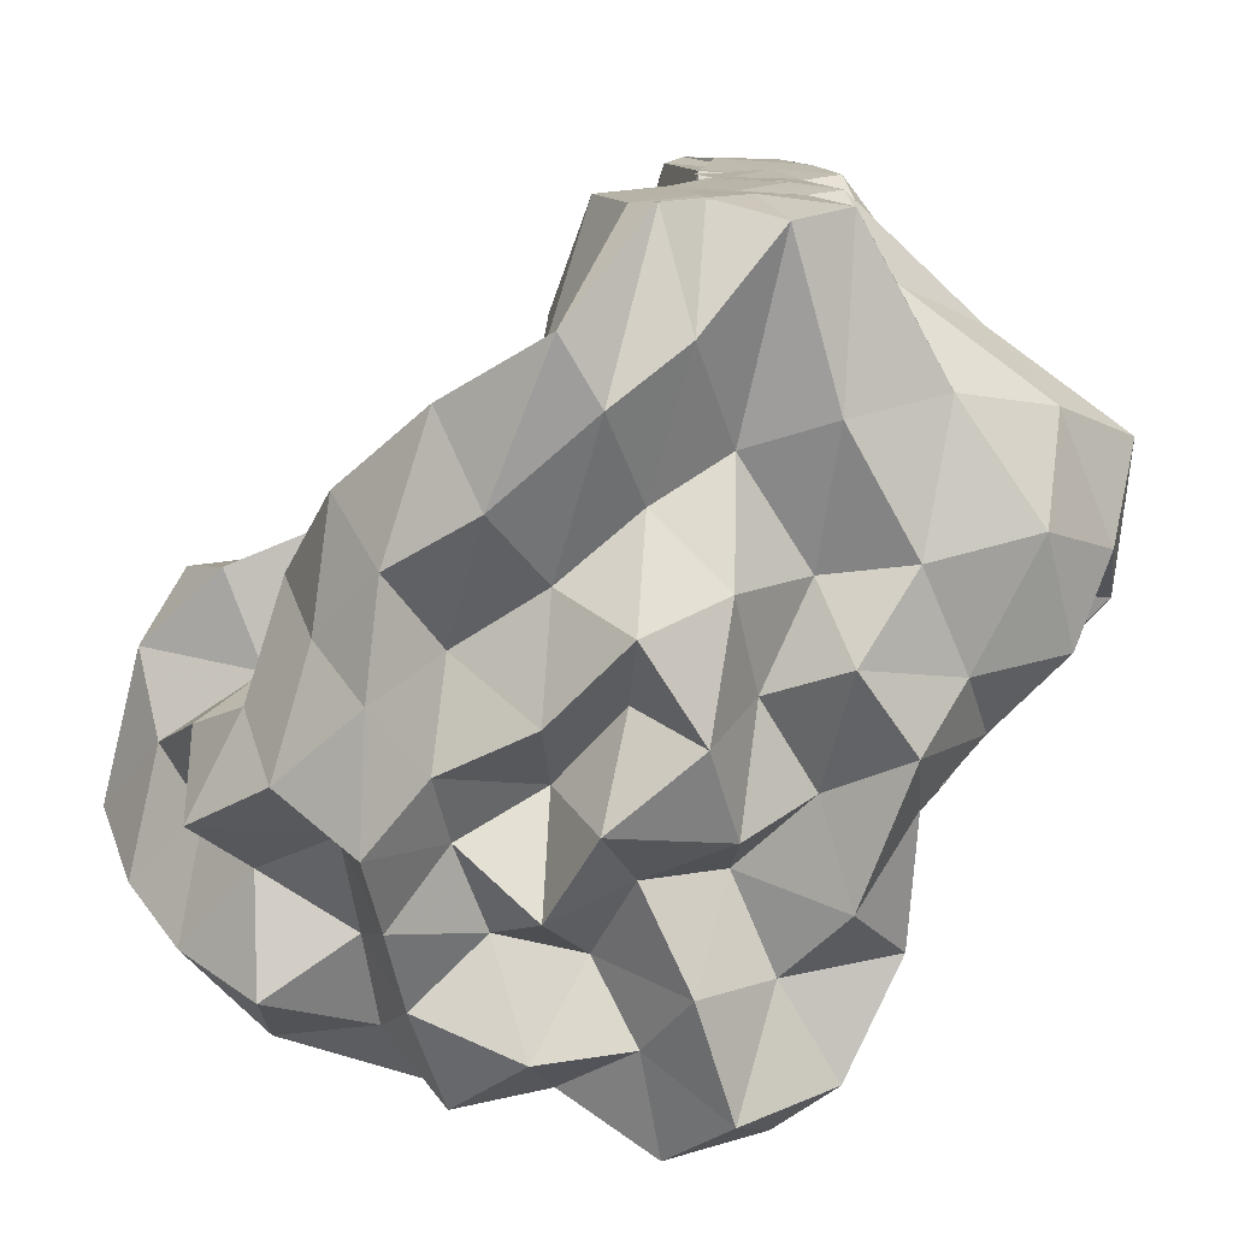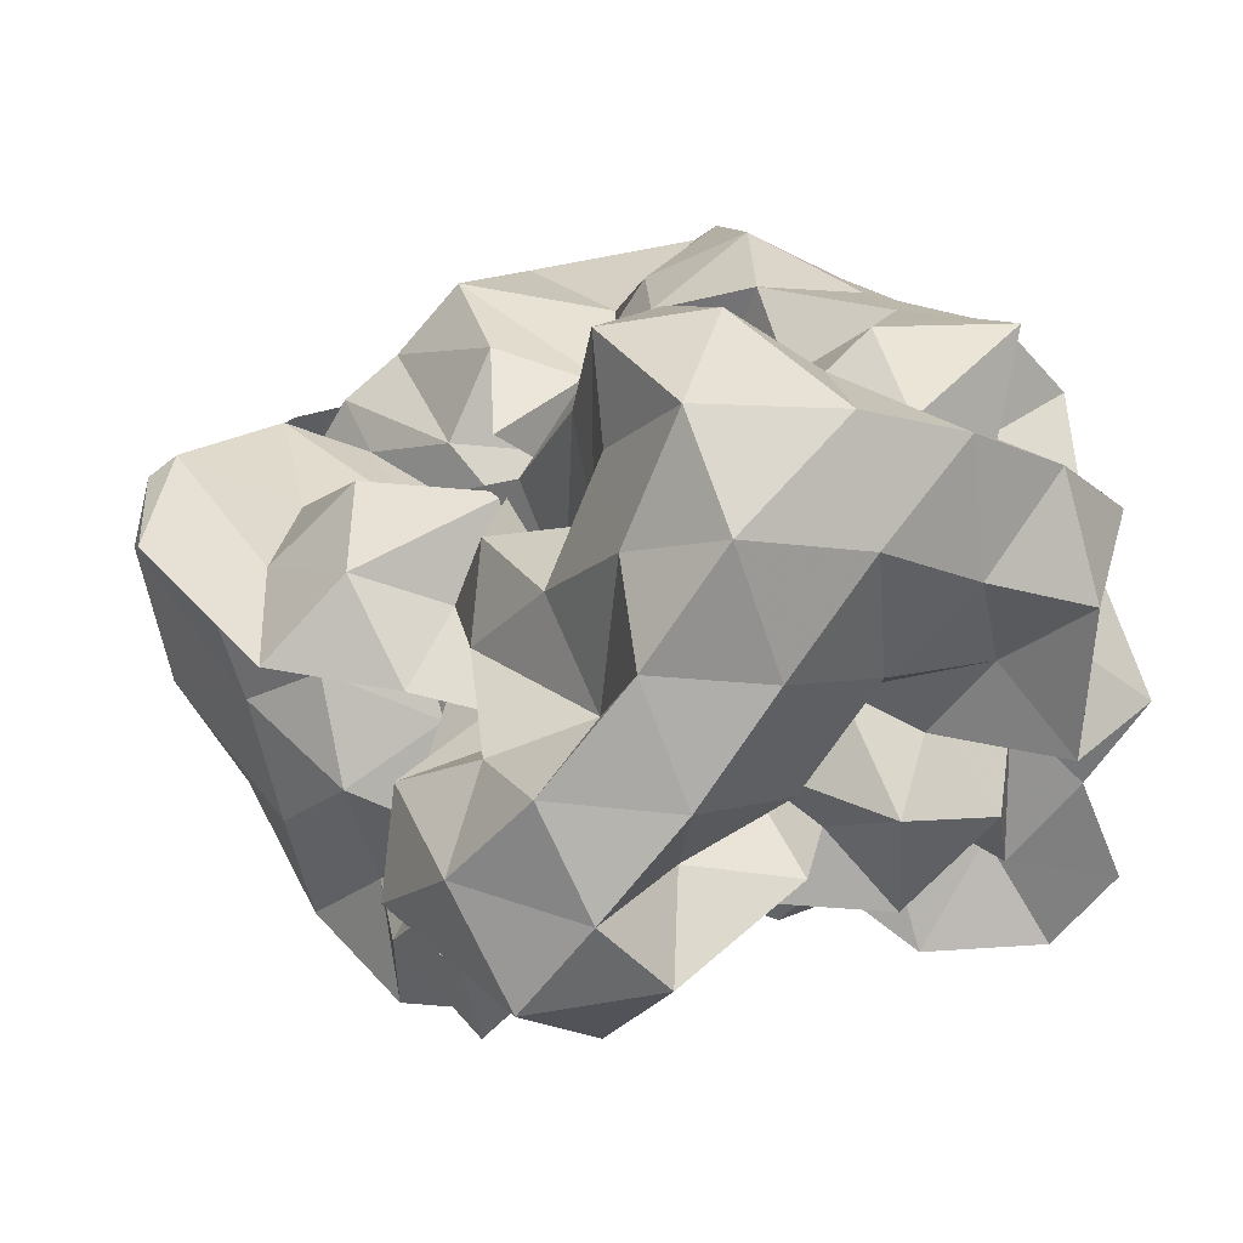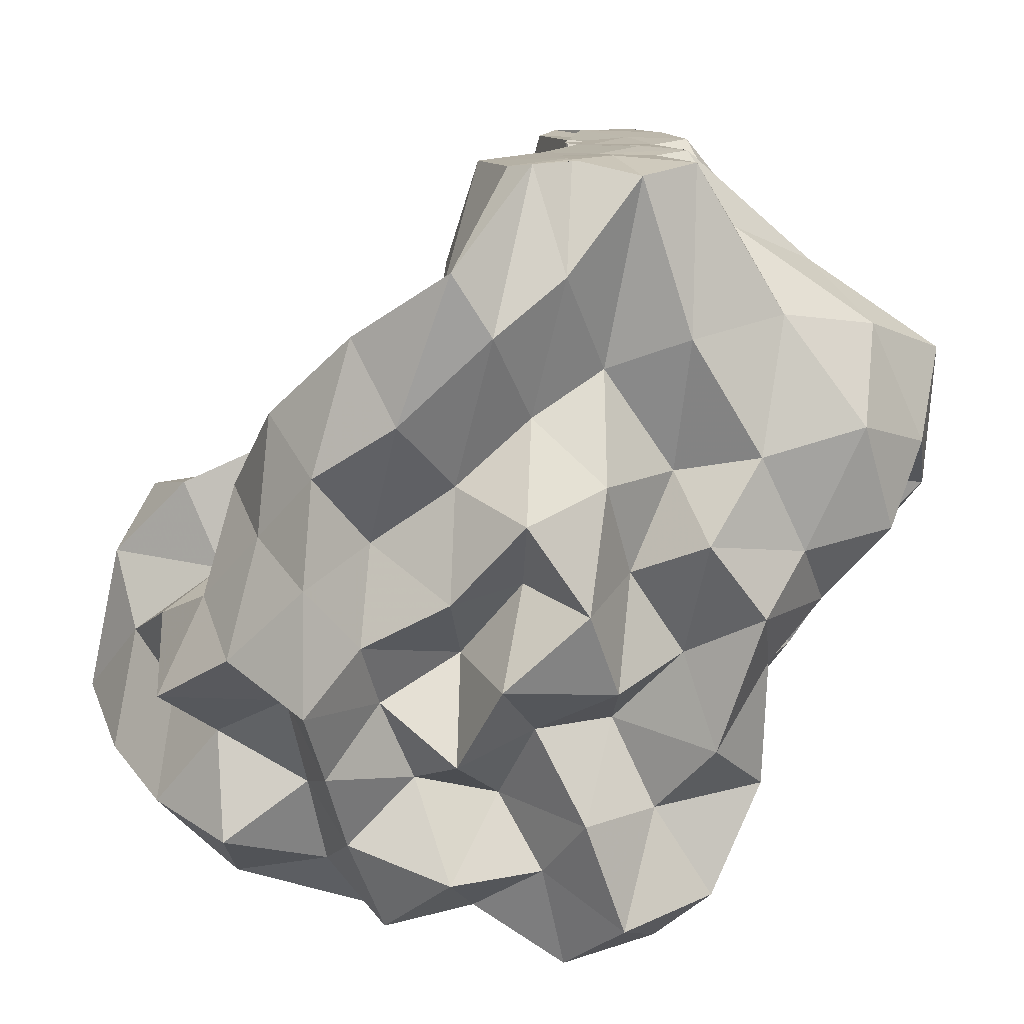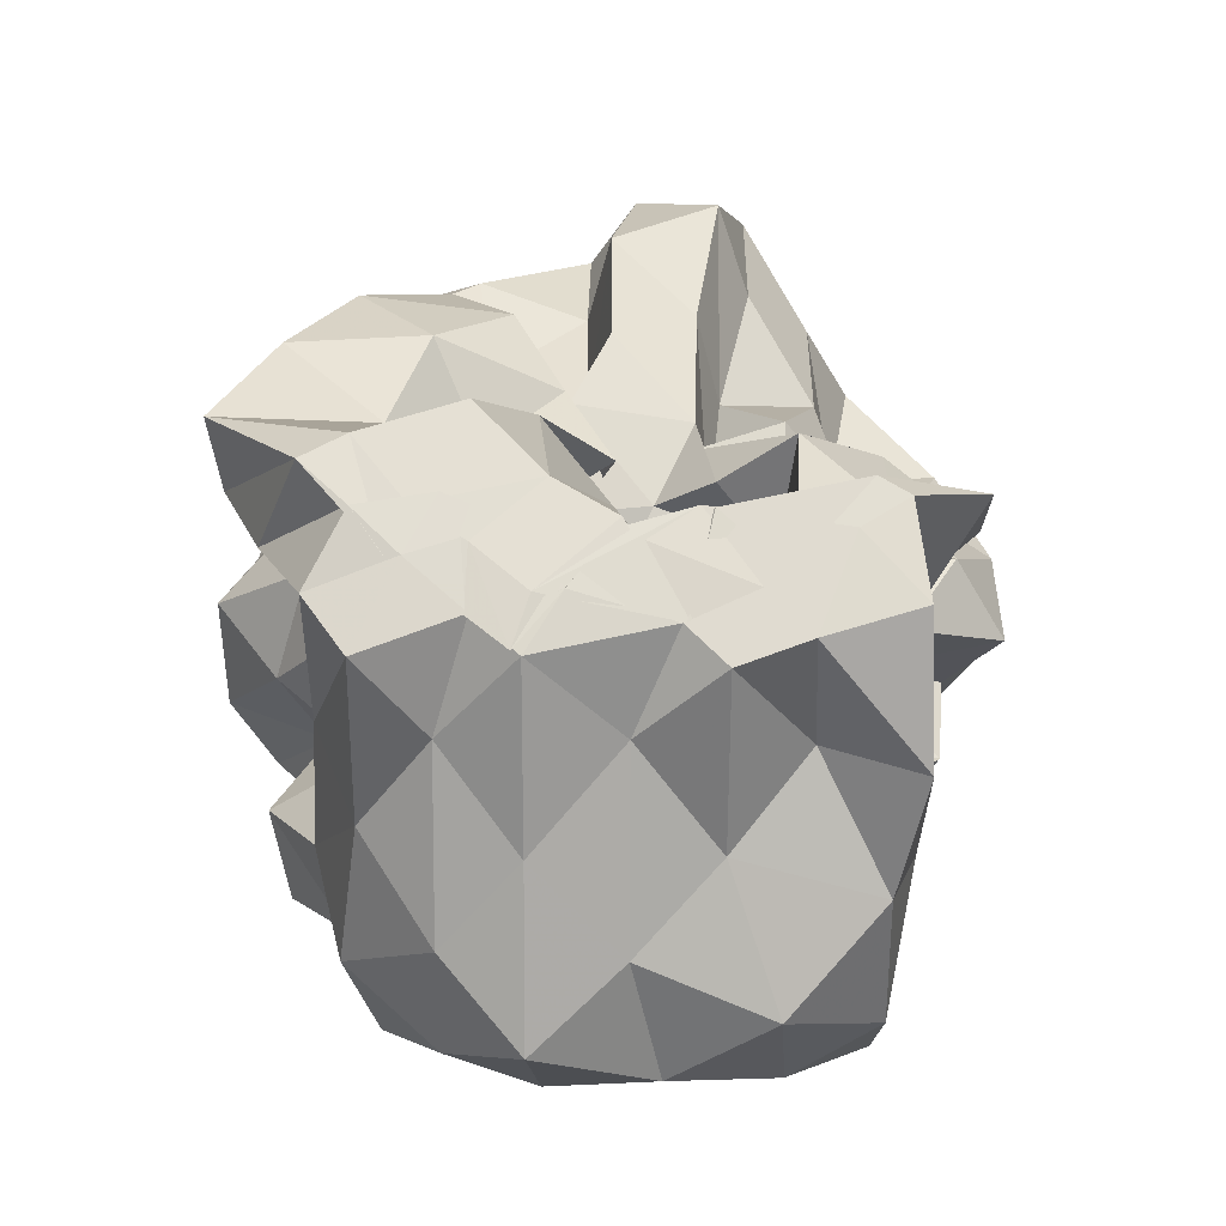
<metadata>
{"format":"obj","ext":"obj","renderer":"f3d","projection":"perspective","resolution":1024,"background":"white","views":[{"elev":-76.9,"azim":-105.3,"up":"+Z"},{"elev":39.1,"azim":49.7,"up":"+Y"},{"elev":-77.4,"azim":-103.3,"up":"+Z"},{"elev":-6.9,"azim":-90.3,"up":"+Y"}]}
</metadata>
<code>
v -0.3073 -0.02091 0.5254
v -0.1675 -0.03681 -0.8456
v 0.9674 0.08999 0.3555
v 0.7895 0.1879 0.6382
v 0.9356 0.5096 0.7264
v 0.7423 0.8334 0.7364
v 0.5092 0.9934 0.5962
v 0.2128 1.041 0.3961
v 0.05713 0.6706 0.3
v -0.1146 0.3123 0.2593
v -0.7016 0.3119 0.2591
v -0.5133 0.1402 0.4334
v -0.8589 0.115 0.1947
v -1.502 0.1162 0.2265
v -1.532 -0.04457 0.4087
v -1.527 0.06284 0.5799
v -1.592 -0.2191 0.4693
v -1.278 -0.4554 0.4868
v -1.155 -0.8425 0.6881
v -0.8268 -1.157 0.6963
v -0.4059 -1.226 0.6904
v -0.1394 -1.078 0.6295
v -0.02188 -0.7663 0.546
v 0.1017 -0.6006 0.3937
v 0.3423 -0.4881 0.5345
v 0.5858 -0.2712 0.5208
v 0.8183 -0.05725 0.5926
v 0.5979 0.188 0.2657
v 0.9153 0.3405 0.3589
v 0.9511 0.7802 0.4534
v 0.8038 1.156 0.4953
v 0.5056 1.339 0.3957
v 0.05437 1.285 0.2993
v -0.1151 0.9071 0.2266
v -0.3655 0.539 0.2139
v -0.5435 0.2698 0.09095
v -0.5693 0.04214 -0.0205
v -1.294 0.04189 0.0579
v -1.564 -0.1784 0.1526
v -1.494 0.1239 0.1906
v -1.554 -0.08986 0.3414
v -1.601 -0.2942 0.2603
v -1.259 -0.7374 0.2598
v -1.134 -1.157 0.4068
v -0.6721 -1.306 0.4359
v -0.2297 -1.282 0.3761
v -0.06383 -0.9834 0.2917
v 0.2286 -0.7819 0.2113
v 0.4989 -0.6 0.2453
v 0.3376 -0.2578 0.2377
v 0.7215 -0.2072 0.3035
v 0.7695 -0.01371 0.1113
v 0.7227 0.3815 0.02442
v 0.9416 0.6037 0.09724
v 0.9653 1.049 0.1669
v 0.7901 1.339 0.0969
v 0.2671 1.347 0.05378
v -0.0503 1.157 -0.02573
v -0.3172 0.811 -0.02621
v -0.5584 0.557 -0.1451
v -0.6874 0.2176 -0.2663
v -1.004 0.1966 -0.02456
v -1.508 0.09274 -0.005148
v -1.567 -0.1019 -0.2289
v -1.514 0.06228 -0.02244
v -1.563 -0.1793 0.1426
v -1.418 -0.4538 0.0158
v -1.21 -0.9997 0.01538
v -0.9641 -1.305 0.1034
v -0.4617 -1.31 0.08526
v -0.2445 -1.08 0.03407
v 0.008412 -0.8423 0.01479
v 0.1429 -0.5999 -0.08199
v 0.321 -0.4596 0.01953
v 0.5551 -0.265 -0.0454
v 0.9851 -0.2263 0.02224
v 1.039 0.1881 0.1011
v 0.9537 0.4504 -0.3059
v 1.01 0.8137 -0.1631
v 0.8965 1.187 -0.2067
v 0.4955 1.211 -0.08661
v 0.2055 0.9608 -0.09685
v -0.05031 0.6303 -0.09662
v -0.3144 0.3267 -0.09655
v -0.776 0.3571 -0.01635
v -1.042 0.4336 -0.22
v -1.471 0.2004 -0.1857
v -1.523 0.02842 -0.385
v -1.594 -0.2507 -0.2786
v -1.563 -0.09392 -0.1455
v -1.593 -0.2638 -0.2514
v -1.335 -0.7496 -0.2499
v -1.147 -1.245 -0.2494
v -0.6797 -1.329 -0.2161
v -0.4042 -1.147 -0.2927
v -0.03153 -1.021 -0.2533
v 0.3276 -0.8769 -0.1766
v 0.4723 -0.6364 -0.2143
v 0.5234 -0.4362 -0.3757
v 0.73 -0.2125 -0.2815
v 1.04 -0.02688 -0.2877
v 0.8465 0.2062 -0.1731
v 1.146 0.6637 -0.4581
v 0.9507 0.984 -0.4939
v 0.5945 1.019 -0.3103
v 0.3133 1.103 -0.4286
v 0.1002 0.7689 -0.3873
v -0.2484 0.5514 -0.3821
v -0.5582 0.5921 -0.1561
v -0.6802 0.408 -0.3852
v -1.41 0.4075 -0.3851
v -1.498 0.1245 -0.5359
v -1.562 -0.1593 -0.394
v -1.503 0.07971 -0.2732
v -1.561 -0.1551 -0.3819
v -1.403 -0.4513 -0.4769
v -1.199 -0.9752 -0.4768
v -0.8567 -1.236 -0.4772
v -0.645 -0.9582 -0.3974
v -0.2336 -0.7988 -0.3613
v 0.1371 -0.8358 -0.4734
v 0.5147 -0.7694 -0.5535
v 0.7444 -0.7964 -0.3396
v 0.7297 -0.5144 -0.5973
v 0.9376 -0.3597 -0.4432
v 0.8412 0.07774 -0.5174
v 1.183 0.2042 -0.3998
v 0.9497 0.7221 -0.7524
v 0.618 0.8273 -0.6115
v 0.4819 1.033 -0.8183
v 0.1505 0.9622 -0.6901
v -0.1894 0.9537 -0.4892
v -0.4164 0.8428 -0.3047
v -0.6931 0.7228 -0.5197
v -0.9578 0.4282 -0.6334
v -1.439 0.3143 -0.6875
v -1.533 -0.009606 -0.5937
v -1.49 0.1579 -0.4581
v -1.539 -0.008494 -0.5495
v -1.587 -0.2653 -0.678
v -1.184 -0.6557 -0.6833
v -0.8982 -0.9962 -0.7405
v -0.5804 -1.179 -0.6526
v -0.2765 -1.036 -0.554
v -0.06304 -0.8908 -0.7198
v 0.3542 -0.9762 -0.6861
v 0.7384 -0.8951 -0.792
v 0.9827 -0.7679 -0.6261
v 1.107 -0.4806 -0.7435
v 1.007 -0.1429 -0.6553
v 1.096 0.1365 -0.7915
v 0.9889 0.3737 -0.5704
v 1.003 0.03096 0.8361
v 0.8948 0.2734 0.9972
v 0.6854 0.5544 1.014
v 0.5209 0.5178 0.6678
v 0.216 0.6945 0.596
v -0.1893 0.5746 0.4818
v -0.431 0.4451 0.1958
v -0.7614 0.4375 0.483
v -1.078 0.1527 0.4575
v -1.469 0.203 0.6296
v -1.497 0.1475 0.7178
v -1.564 -0.1336 0.7554
v -1.393 -0.5444 0.7708
v -0.8195 -0.7146 0.7829
v -0.5812 -0.884 0.6127
v -0.2919 -0.8152 0.7795
v 0.1026 -0.9198 0.7662
v 0.257 -0.6666 0.7216
v 0.4829 -0.3913 0.7812
v 0.7921 -0.2706 0.8927
v 0.7922 -0.0004245 1.171
v 0.5245 0.2704 1.172
v 0.3522 0.4014 0.9109
v -0.008935 0.4057 0.6672
v -0.3278 0.2527 0.4778
v -0.4572 0.4256 0.7393
v -0.8533 0.2049 0.7385
v -1.172 0.2026 0.9595
v -1.107 -0.04822 0.7925
v -0.9922 -0.3585 0.7659
v -0.5776 -0.4583 0.722
v -0.3325 -0.5712 0.5296
v -0.06063 -0.507 0.7662
v 0.195 -0.3825 0.9652
v 0.5004 -0.1216 1.006
v 0.2418 -0.02095 1.173
v 0.1027 0.2121 1.013
v 0.2292 0.2527 0.6
v -0.1764 0.2011 0.7663
v -0.5129 0.2019 1.006
v -0.7221 0.07001 0.8581
v -0.7811 -0.1887 0.6367
v -0.4625 -0.2771 0.4359
v 0.05718 -0.3587 0.5052
v 0.2252 -0.1163 0.6851
v -0.03861 -0.02086 0.8433
v -0.01458 0.1722 0.4788
v -0.5531 0.1728 0.5635
v -0.6899 -0.03215 0.363
v -0.08125 -0.1061 0.3639
v 0.6957 0.4952 -0.6903
v 0.4027 0.6222 -0.8038
v 0.2536 0.8275 -1.011
v -0.1186 0.8242 -0.8334
v -0.5018 0.8789 -0.7394
v -0.8304 0.673 -0.9197
v -1.119 0.4147 -1.094
v -1.473 0.2429 -0.8181
v -1.506 0.1209 -0.6835
v -1.516 -0.1008 -0.8005
v -1.052 -0.3776 -0.8028
v -0.7391 -0.6837 -0.826
v -0.4624 -0.9046 -0.762
v -0.251 -0.8136 -0.9338
v 0.2242 -0.7735 -0.8959
v 0.4962 -0.6424 -0.7581
v 0.878 -0.6257 -0.9432
v 0.7859 -0.3295 -0.7967
v 0.8551 -0.03578 -0.9415
v 0.8159 0.32 -0.8817
v 0.5591 0.4386 -1.042
v 0.3232 0.5474 -1.215
v -0.05316 0.6372 -1.124
v -0.3742 0.6925 -0.9791
v -0.609 0.4701 -1.055
v -0.948 0.2432 -1.058
v -1.169 0.06208 -0.9417
v -0.8877 -0.1326 -0.7371
v -0.6103 -0.433 -0.6947
v -0.4512 -0.575 -0.9825
v -0.05077 -0.6012 -0.7874
v 0.2475 -0.4393 -0.6823
v 0.544 -0.4139 -0.9748
v 0.5842 -0.1316 -0.6968
v 0.5654 0.1558 -0.7903
v 0.3232 0.3233 -0.8605
v 0.119 0.424 -1.006
v -0.1856 0.4698 -0.847
v -0.4425 0.2484 -0.9162
v -0.7013 0.06248 -0.8618
v -0.5554 -0.2159 -0.9537
v -0.2791 -0.3646 -0.8299
v 0.07589 -0.4063 -1.012
v 0.2804 -0.1829 -0.9015
v 0.433 0.03836 -1.012
v 0.1229 0.1031 -0.7631
v -0.0978 0.1807 -1.062
v -0.4142 0.01067 -1.138
v -0.1779 -0.2485 -1.129
v 0.1143 -0.03722 -1.159
f 3 28 4
f 4 28 29
f 4 29 5
f 5 29 30
f 5 30 6
f 6 30 31
f 6 31 7
f 7 31 32
f 7 32 8
f 8 32 33
f 8 33 9
f 9 33 34
f 9 34 10
f 10 34 35
f 10 35 11
f 11 35 36
f 11 36 12
f 12 36 37
f 12 37 13
f 13 37 38
f 13 38 14
f 14 38 39
f 14 39 15
f 15 39 40
f 15 40 16
f 16 40 41
f 16 41 17
f 17 41 42
f 17 42 18
f 18 42 43
f 18 43 19
f 19 43 44
f 19 44 20
f 20 44 45
f 20 45 21
f 21 45 46
f 21 46 22
f 22 46 47
f 22 47 23
f 23 47 48
f 23 48 24
f 24 48 49
f 24 49 25
f 25 49 50
f 25 50 26
f 26 50 51
f 26 51 27
f 27 51 52
f 27 52 3
f 3 52 28
f 28 53 29
f 29 53 54
f 29 54 30
f 30 54 55
f 30 55 31
f 31 55 56
f 31 56 32
f 32 56 57
f 32 57 33
f 33 57 58
f 33 58 34
f 34 58 59
f 34 59 35
f 35 59 60
f 35 60 36
f 36 60 61
f 36 61 37
f 37 61 62
f 37 62 38
f 38 62 63
f 38 63 39
f 39 63 64
f 39 64 40
f 40 64 65
f 40 65 41
f 41 65 66
f 41 66 42
f 42 66 67
f 42 67 43
f 43 67 68
f 43 68 44
f 44 68 69
f 44 69 45
f 45 69 70
f 45 70 46
f 46 70 71
f 46 71 47
f 47 71 72
f 47 72 48
f 48 72 73
f 48 73 49
f 49 73 74
f 49 74 50
f 50 74 75
f 50 75 51
f 51 75 76
f 51 76 52
f 52 76 77
f 52 77 28
f 28 77 53
f 53 78 54
f 54 78 79
f 54 79 55
f 55 79 80
f 55 80 56
f 56 80 81
f 56 81 57
f 57 81 82
f 57 82 58
f 58 82 83
f 58 83 59
f 59 83 84
f 59 84 60
f 60 84 85
f 60 85 61
f 61 85 86
f 61 86 62
f 62 86 87
f 62 87 63
f 63 87 88
f 63 88 64
f 64 88 89
f 64 89 65
f 65 89 90
f 65 90 66
f 66 90 91
f 66 91 67
f 67 91 92
f 67 92 68
f 68 92 93
f 68 93 69
f 69 93 94
f 69 94 70
f 70 94 95
f 70 95 71
f 71 95 96
f 71 96 72
f 72 96 97
f 72 97 73
f 73 97 98
f 73 98 74
f 74 98 99
f 74 99 75
f 75 99 100
f 75 100 76
f 76 100 101
f 76 101 77
f 77 101 102
f 77 102 53
f 53 102 78
f 78 103 79
f 79 103 104
f 79 104 80
f 80 104 105
f 80 105 81
f 81 105 106
f 81 106 82
f 82 106 107
f 82 107 83
f 83 107 108
f 83 108 84
f 84 108 109
f 84 109 85
f 85 109 110
f 85 110 86
f 86 110 111
f 86 111 87
f 87 111 112
f 87 112 88
f 88 112 113
f 88 113 89
f 89 113 114
f 89 114 90
f 90 114 115
f 90 115 91
f 91 115 116
f 91 116 92
f 92 116 117
f 92 117 93
f 93 117 118
f 93 118 94
f 94 118 119
f 94 119 95
f 95 119 120
f 95 120 96
f 96 120 121
f 96 121 97
f 97 121 122
f 97 122 98
f 98 122 123
f 98 123 99
f 99 123 124
f 99 124 100
f 100 124 125
f 100 125 101
f 101 125 126
f 101 126 102
f 102 126 127
f 102 127 78
f 78 127 103
f 103 128 104
f 104 128 129
f 104 129 105
f 105 129 130
f 105 130 106
f 106 130 131
f 106 131 107
f 107 131 132
f 107 132 108
f 108 132 133
f 108 133 109
f 109 133 134
f 109 134 110
f 110 134 135
f 110 135 111
f 111 135 136
f 111 136 112
f 112 136 137
f 112 137 113
f 113 137 138
f 113 138 114
f 114 138 139
f 114 139 115
f 115 139 140
f 115 140 116
f 116 140 141
f 116 141 117
f 117 141 142
f 117 142 118
f 118 142 143
f 118 143 119
f 119 143 144
f 119 144 120
f 120 144 145
f 120 145 121
f 121 145 146
f 121 146 122
f 122 146 147
f 122 147 123
f 123 147 148
f 123 148 124
f 124 148 149
f 124 149 125
f 125 149 150
f 125 150 126
f 126 150 151
f 126 151 127
f 127 151 152
f 127 152 103
f 103 152 128
f 153 154 173
f 154 174 173
f 154 155 174
f 155 175 174
f 155 156 175
f 156 176 175
f 156 157 176
f 157 158 176
f 158 177 176
f 158 159 177
f 159 178 177
f 159 160 178
f 160 179 178
f 160 161 179
f 161 162 179
f 162 180 179
f 162 163 180
f 163 181 180
f 163 164 181
f 164 182 181
f 164 165 182
f 165 166 182
f 166 183 182
f 166 167 183
f 167 184 183
f 167 168 184
f 168 185 184
f 168 169 185
f 169 170 185
f 170 186 185
f 170 171 186
f 171 187 186
f 171 172 187
f 172 173 187
f 172 153 173
f 173 174 188
f 174 189 188
f 174 175 189
f 175 190 189
f 175 176 190
f 176 177 190
f 177 191 190
f 177 178 191
f 178 192 191
f 178 179 192
f 179 180 192
f 180 193 192
f 180 181 193
f 181 194 193
f 181 182 194
f 182 183 194
f 183 195 194
f 183 184 195
f 184 196 195
f 184 185 196
f 185 186 196
f 186 197 196
f 186 187 197
f 187 188 197
f 187 173 188
f 188 189 198
f 189 199 198
f 189 190 199
f 190 191 199
f 191 200 199
f 191 192 200
f 192 193 200
f 193 201 200
f 193 194 201
f 194 195 201
f 195 202 201
f 195 196 202
f 196 197 202
f 197 198 202
f 197 188 198
f 203 223 204
f 204 223 224
f 204 224 205
f 205 224 225
f 205 225 206
f 206 225 226
f 206 226 207
f 207 226 208
f 208 226 227
f 208 227 209
f 209 227 228
f 209 228 210
f 210 228 229
f 210 229 211
f 211 229 212
f 212 229 230
f 212 230 213
f 213 230 231
f 213 231 214
f 214 231 232
f 214 232 215
f 215 232 216
f 216 232 233
f 216 233 217
f 217 233 234
f 217 234 218
f 218 234 235
f 218 235 219
f 219 235 220
f 220 235 236
f 220 236 221
f 221 236 237
f 221 237 222
f 222 237 223
f 222 223 203
f 223 238 224
f 224 238 239
f 224 239 225
f 225 239 240
f 225 240 226
f 226 240 227
f 227 240 241
f 227 241 228
f 228 241 242
f 228 242 229
f 229 242 230
f 230 242 243
f 230 243 231
f 231 243 244
f 231 244 232
f 232 244 233
f 233 244 245
f 233 245 234
f 234 245 246
f 234 246 235
f 235 246 236
f 236 246 247
f 236 247 237
f 237 247 238
f 237 238 223
f 238 248 239
f 239 248 249
f 239 249 240
f 240 249 241
f 241 249 250
f 241 250 242
f 242 250 243
f 243 250 251
f 243 251 244
f 244 251 245
f 245 251 252
f 245 252 246
f 246 252 247
f 247 252 248
f 247 248 238
f 3 4 153
f 153 4 154
f 4 5 154
f 154 5 155
f 5 6 155
f 155 6 156
f 6 7 156
f 156 7 157
f 7 8 157
f 8 9 157
f 157 9 158
f 9 10 158
f 158 10 159
f 10 11 159
f 159 11 160
f 11 12 160
f 160 12 161
f 12 13 161
f 13 14 161
f 161 14 162
f 14 15 162
f 162 15 163
f 15 16 163
f 163 16 164
f 16 17 164
f 164 17 165
f 17 18 165
f 18 19 165
f 165 19 166
f 19 20 166
f 166 20 167
f 20 21 167
f 167 21 168
f 21 22 168
f 168 22 169
f 22 23 169
f 23 24 169
f 169 24 170
f 24 25 170
f 170 25 171
f 25 26 171
f 171 26 172
f 26 27 172
f 172 27 153
f 27 3 153
f 128 203 129
f 129 203 204
f 129 204 130
f 130 204 205
f 130 205 131
f 131 205 206
f 131 206 132
f 132 206 207
f 132 207 133
f 133 207 134
f 134 207 208
f 134 208 135
f 135 208 209
f 135 209 136
f 136 209 210
f 136 210 137
f 137 210 211
f 137 211 138
f 138 211 139
f 139 211 212
f 139 212 140
f 140 212 213
f 140 213 141
f 141 213 214
f 141 214 142
f 142 214 215
f 142 215 143
f 143 215 144
f 144 215 216
f 144 216 145
f 145 216 217
f 145 217 146
f 146 217 218
f 146 218 147
f 147 218 219
f 147 219 148
f 148 219 149
f 149 219 220
f 149 220 150
f 150 220 221
f 150 221 151
f 151 221 222
f 151 222 152
f 152 222 203
f 152 203 128
f 198 199 1
f 199 200 1
f 200 201 1
f 201 202 1
f 202 198 1
f 249 248 2
f 250 249 2
f 251 250 2
f 252 251 2
f 248 252 2

</code>
